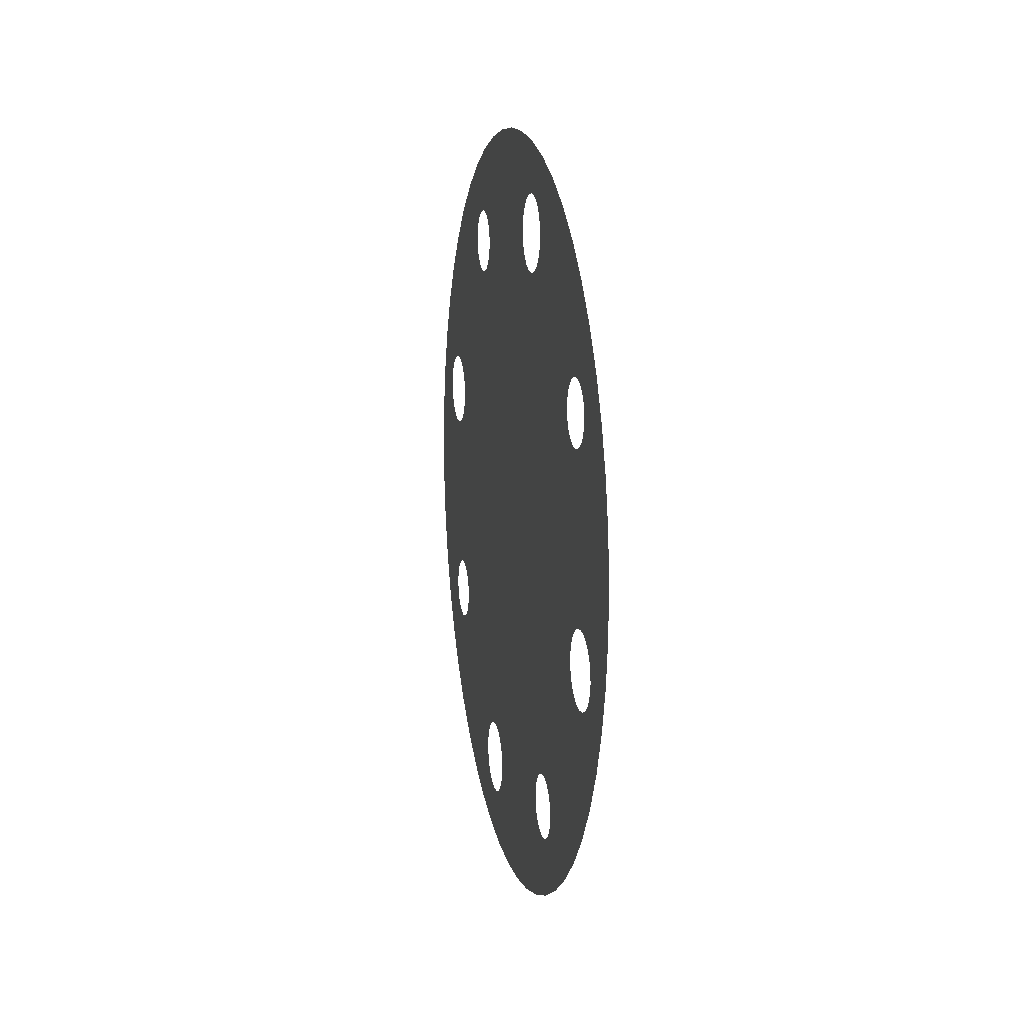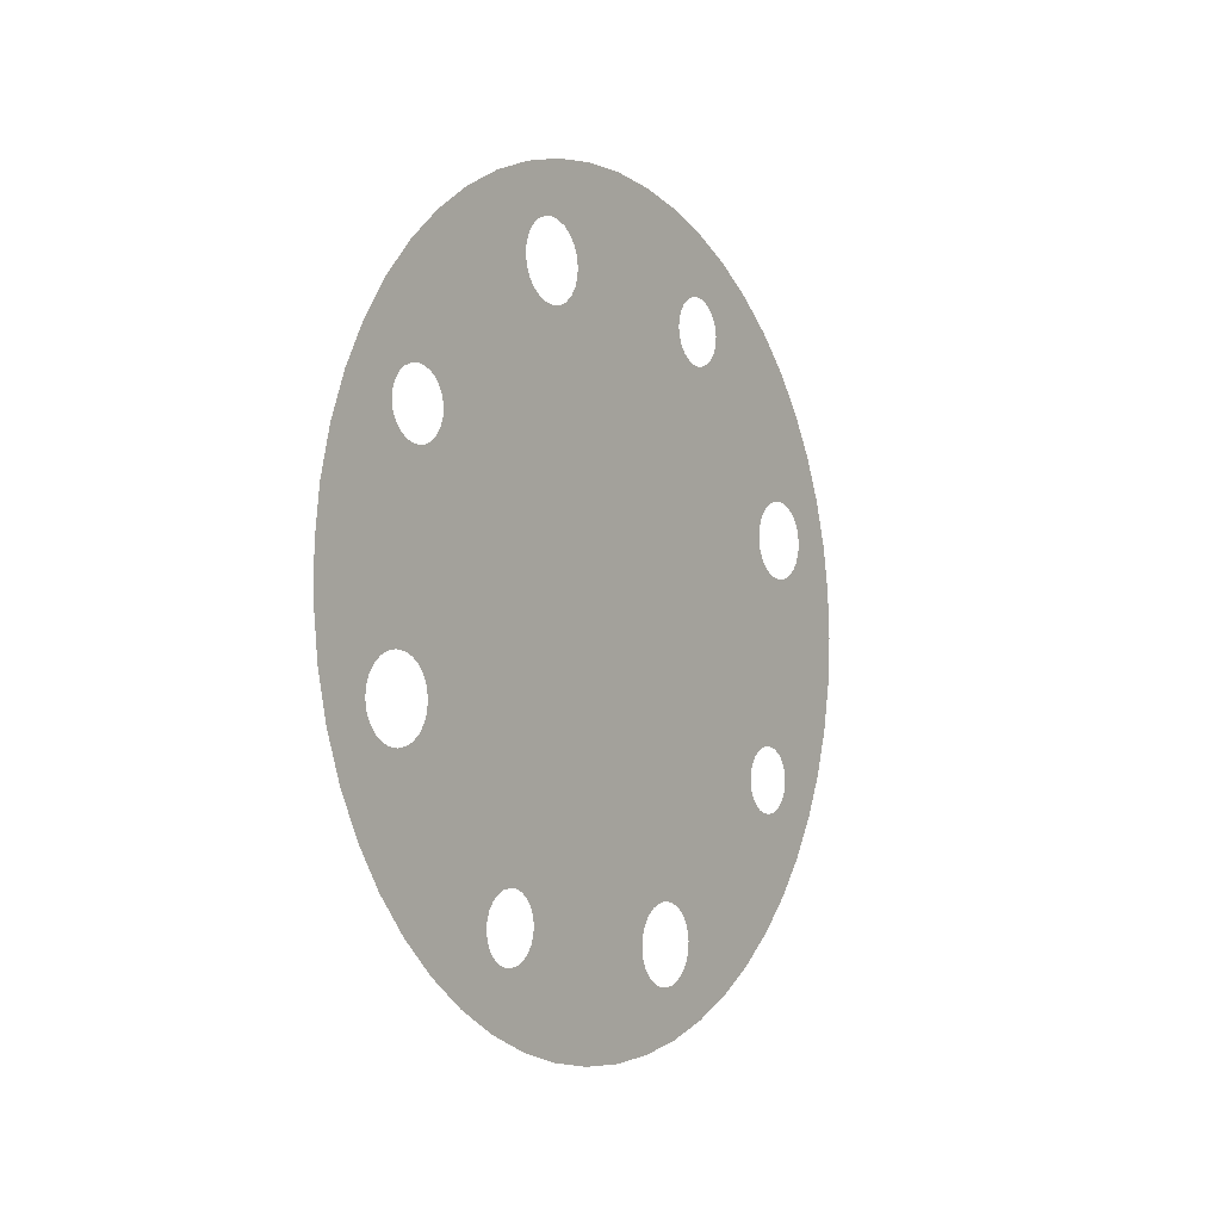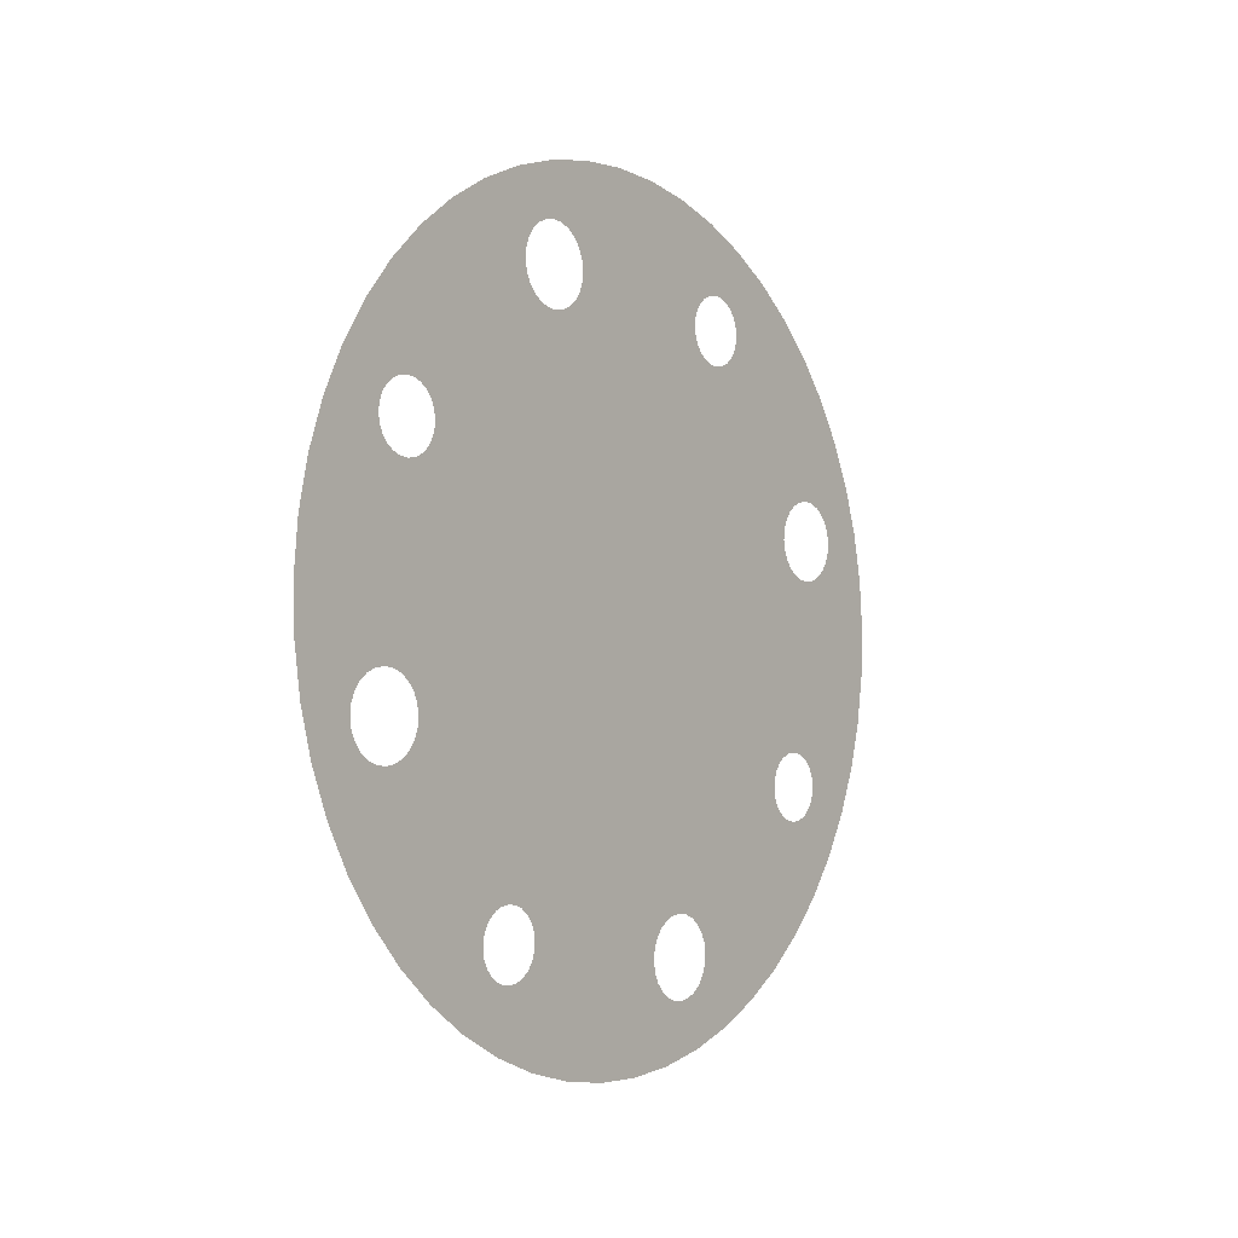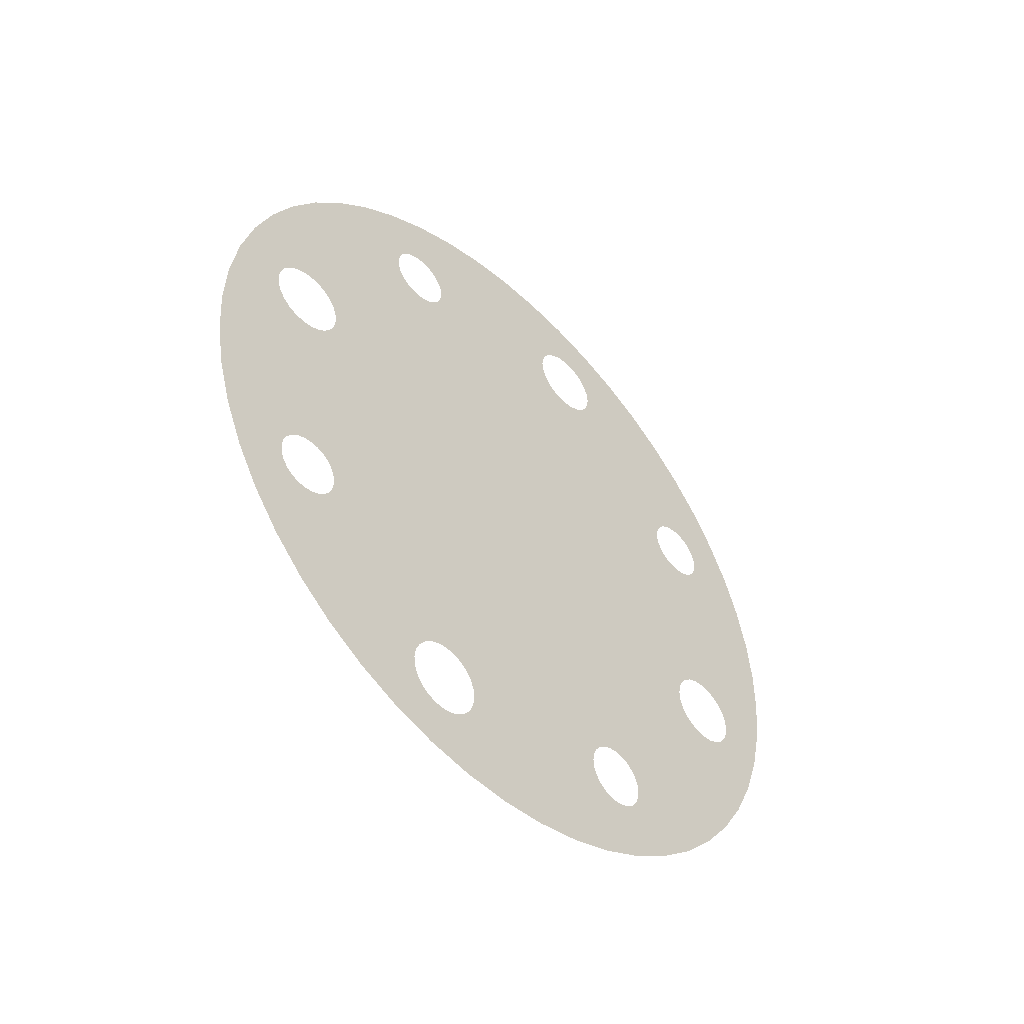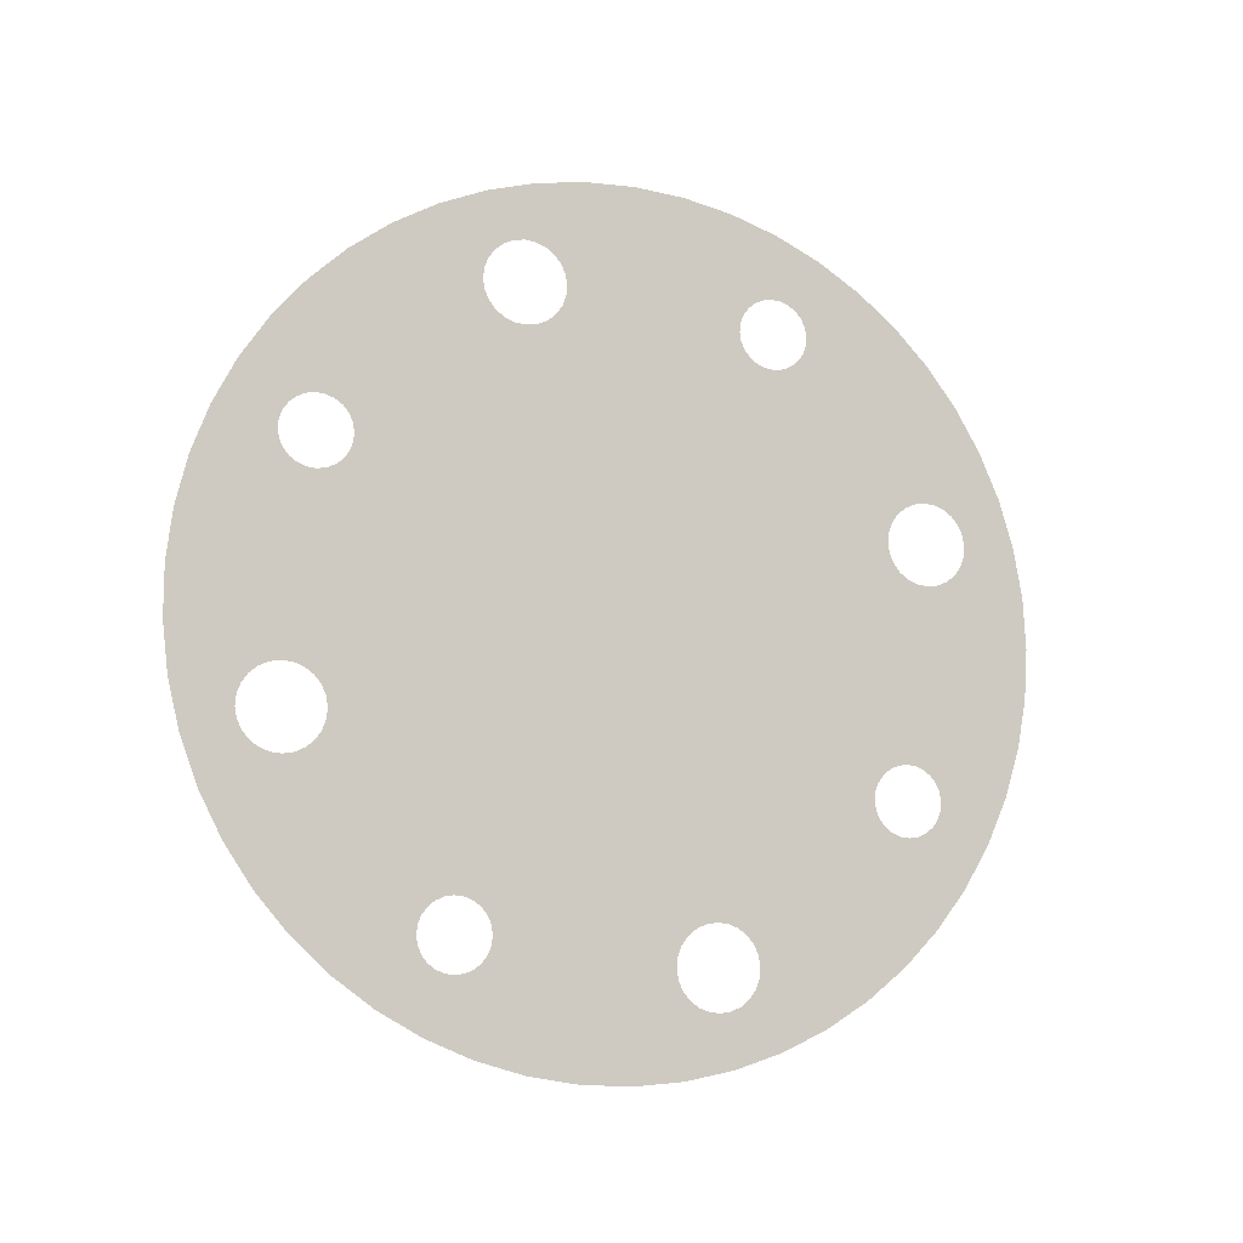
<metadata>
{"format":"obj","ext":"obj","renderer":"f3d","projection":"perspective","resolution":1024,"background":"white","views":[{"elev":11.6,"azim":-12.2,"up":"+Y"},{"elev":-4.7,"azim":34.1,"up":"+Z"},{"elev":-3.5,"azim":37.5,"up":"+Y"},{"elev":-47.6,"azim":-135.5,"up":"+Z"},{"elev":-10.2,"azim":70.0,"up":"+Z"}]}
</metadata>
<code>
v 0.0245 0.0103 -0.1808
v 0.0245 0.01047 -0.1813
v 0.0245 0.0105 -0.1808
v 0.0245 0.01049 -0.1807
v 0.0245 0.01043 -0.1796
v 0.0245 0.008631 -0.1752
v 0.0245 0.007554 -0.1816
v 0.0245 0.008869 -0.1782
v 0.0245 0.01022 -0.1784
v 0.0245 0.01042 -0.182
v 0.0245 0.009873 -0.1772
v 0.0245 0.0102 -0.1832
v 0.0245 0.009388 -0.1761
v 0.0245 0.008822 -0.1751
v 0.0245 0.008775 -0.1751
v 0.0245 0.008467 -0.1747
v 0.0245 0.008042 -0.1741
v 0.0245 0.005881 -0.176
v 0.0245 0.0072 -0.1732
v 0.0245 0.00626 -0.1724
v 0.0245 0.009844 -0.1844
v 0.0245 0.005666 -0.1721
v 0.0245 0.008663 -0.1853
v 0.0245 0.009557 -0.185
v 0.0245 0.009349 -0.1855
v 0.0245 0.008932 -0.1862
v 0.0245 0.004976 -0.1864
v 0.0245 0.007541 -0.1854
v 0.0245 0.008727 -0.1865
v 0.0245 0.007986 -0.1875
v 0.0245 0.007137 -0.1883
v 0.0245 0.006191 -0.1891
v 0.0245 0.005857 -0.1893
v 0.0245 0.007322 -0.1854
v 0.0245 0.007102 -0.1854
v 0.0245 0.006894 -0.1853
v 0.0245 0.006714 -0.1852
v 0.0245 0.007744 -0.1853
v 0.0245 0.006574 -0.185
v 0.0245 0.007916 -0.1851
v 0.0245 0.006483 -0.1848
v 0.0245 0.008045 -0.1849
v 0.0245 0.008124 -0.1847
v 0.0245 0.008146 -0.1845
v 0.0245 0.008111 -0.1843
v 0.0245 0.008019 -0.1841
v 0.0245 0.007879 -0.1839
v 0.0245 0.007699 -0.1838
v 0.0245 0.007491 -0.1837
v 0.0245 0.007271 -0.1837
v 0.0245 0.006447 -0.1846
v 0.0245 0.007052 -0.1837
v 0.0245 0.003867 -0.1827
v 0.0245 0.006849 -0.1838
v 0.0245 0.006469 -0.1843
v 0.0245 0.006678 -0.184
v 0.0245 0.006548 -0.1841
v 0.0245 0.002194 -0.1771
v 0.0245 0.006953 -0.1787
v 0.0245 0.006911 -0.1785
v 0.0245 0.006938 -0.1782
v 0.0245 0.00703 -0.178
v 0.0245 0.00706 -0.179
v 0.0245 0.007183 -0.1778
v 0.0245 0.007226 -0.1792
v 0.0245 0.007385 -0.1776
v 0.0245 0.007437 -0.1793
v 0.0245 0.007623 -0.1775
v 0.0245 0.007682 -0.1794
v 0.0245 0.007941 -0.1794
v 0.0245 0.008199 -0.1794
v 0.0245 0.008437 -0.1793
v 0.0245 0.008639 -0.1791
v 0.0245 0.008792 -0.1789
v 0.0245 0.008884 -0.1787
v 0.0245 0.00891 -0.1784
v 0.0245 0.007881 -0.1774
v 0.0245 0.008761 -0.1779
v 0.0245 0.00814 -0.1775
v 0.0245 0.008596 -0.1777
v 0.0245 0.008384 -0.1776
v 0.0245 0.004786 -0.1741
v 0.0245 0.004657 -0.1743
v 0.0245 0.004865 -0.1739
v 0.0245 0.004485 -0.1744
v 0.0245 0.004887 -0.1737
v 0.0245 0.004282 -0.1745
v 0.0245 0.004852 -0.1735
v 0.0245 0.004063 -0.1746
v 0.0245 0.003843 -0.1745
v 0.0245 0.003635 -0.1745
v 0.0245 0.003455 -0.1743
v 0.0245 0.003315 -0.1742
v 0.0245 0.003224 -0.1739
v 0.0245 0.004772 -0.1723
v 0.0245 0.00476 -0.1733
v 0.0245 0.00462 -0.1731
v 0.0245 0.005236 -0.1718
v 0.0245 0.00444 -0.173
v 0.0245 0.004502 -0.1714
v 0.0245 0.004233 -0.1729
v 0.0245 0.004012 -0.1729
v 0.0245 0.004142 -0.1713
v 0.0245 0.003793 -0.1729
v 0.0245 0.001085 -0.1734
v 0.0245 0.002993 -0.1709
v 0.0245 0.00359 -0.173
v 0.0245 0.001806 -0.1706
v 0.0245 0.003419 -0.1731
v 0.0245 0.003289 -0.1733
v 0.0245 0.00321 -0.1735
v 0.0245 0.003188 -0.1737
v 0.0245 0.0008221 -0.1705
v 0.0245 0.0002579 -0.1707
v 0.0245 0.0005966 -0.1705
v 0.0245 -0.004476 -0.1751
v 0.0245 -0.001766 -0.174
v 0.0245 0.0002035 -0.1705
v 0.0245 -0.0006174 -0.1705
v 0.0245 -0.001819 -0.1707
v 0.0245 -0.002992 -0.171
v 0.0245 -0.004119 -0.1715
v 0.0245 -0.005185 -0.1721
v 0.0245 -0.005303 -0.1724
v 0.0245 -0.002342 -0.1721
v 0.0245 -0.005359 -0.1722
v 0.0245 -0.005853 -0.1725
v 0.0245 -0.006175 -0.1728
v 0.0245 -0.007075 -0.1736
v 0.0245 -0.007871 -0.1745
v 0.0245 -0.008434 -0.1753
v 0.0245 -0.002085 -0.1721
v 0.0245 -0.00258 -0.1722
v 0.0245 -0.001825 -0.1721
v 0.0245 -0.002783 -0.1724
v 0.0245 -0.001581 -0.1722
v 0.0245 -0.002935 -0.1726
v 0.0245 -0.003028 -0.1729
v 0.0245 -0.003054 -0.1731
v 0.0245 -0.003012 -0.1734
v 0.0245 -0.002905 -0.1736
v 0.0245 -0.00274 -0.1738
v 0.0245 -0.001369 -0.1724
v 0.0245 -0.001204 -0.1726
v 0.0245 -0.001097 -0.1728
v 0.0245 -0.002528 -0.174
v 0.0245 -0.002284 -0.1741
v 0.0245 -0.001055 -0.1731
v 0.0245 -0.002024 -0.1741
v 0.0245 -0.001081 -0.1733
v 0.0245 -0.001174 -0.1736
v 0.0245 -0.001528 -0.1739
v 0.0245 -0.001326 -0.1738
v 0.0245 -0.006074 -0.1765
v 0.0245 -0.005983 -0.1767
v 0.0245 -0.006214 -0.1763
v 0.0245 -0.006394 -0.1762
v 0.0245 -0.006602 -0.1761
v 0.0245 -0.006822 -0.1761
v 0.0245 -0.005947 -0.1769
v 0.0245 -0.007041 -0.1761
v 0.0245 -0.003367 -0.1788
v 0.0245 -0.005969 -0.1772
v 0.0245 -0.006048 -0.1774
v 0.0245 -0.006178 -0.1775
v 0.0245 -0.006349 -0.1777
v 0.0245 -0.006552 -0.1778
v 0.0245 -0.008163 -0.1762
v 0.0245 -0.007244 -0.1762
v 0.0245 -0.007416 -0.1764
v 0.0245 -0.007545 -0.1766
v 0.0245 -0.007624 -0.1768
v 0.0245 -0.007646 -0.177
v 0.0245 -0.007611 -0.1772
v 0.0245 -0.008554 -0.1755
v 0.0245 -0.009073 -0.1765
v 0.0245 -0.009113 -0.1766
v 0.0245 -0.007054 -0.1799
v 0.0245 -0.007519 -0.1774
v 0.0245 -0.00954 -0.1777
v 0.0245 -0.007379 -0.1776
v 0.0245 -0.009831 -0.1789
v 0.0245 -0.007199 -0.1777
v 0.0245 -0.009979 -0.1801
v 0.0245 -0.006992 -0.1778
v 0.0245 -0.006771 -0.1778
v 0.0245 -0.009982 -0.1808
v 0.0245 -0.001694 -0.1844
v 0.0245 -0.005381 -0.1855
v 0.0245 -0.006453 -0.1828
v 0.0245 -0.000585 -0.1881
v 0.0245 0.002266 -0.1875
v 0.0245 0.002524 -0.1874
v 0.0245 0.002028 -0.1876
v 0.0245 0.001826 -0.1877
v 0.0245 0.001674 -0.1879
v 0.0245 0.001581 -0.1882
v 0.0245 0.002784 -0.1874
v 0.0245 0.001555 -0.1884
v 0.0245 0.003028 -0.1875
v 0.0245 0.00324 -0.1877
v 0.0245 0.003405 -0.1879
v 0.0245 0.003512 -0.1881
v 0.0245 0.003554 -0.1884
v 0.0245 0.003528 -0.1886
v 0.0245 0.003435 -0.1889
v 0.0245 0.005161 -0.1897
v 0.0245 0.003283 -0.1891
v 0.0245 0.004062 -0.1903
v 0.0245 0.00308 -0.1893
v 0.0245 0.002842 -0.1894
v 0.0245 0.00291 -0.1906
v 0.0245 0.002585 -0.1894
v 0.0245 0.002325 -0.1894
v 0.0245 0.001721 -0.1909
v 0.0245 0.002081 -0.1893
v 0.0245 0.0005109 -0.191
v 0.0245 0.001869 -0.1891
v 0.0245 0.0002981 -0.191
v 0.0245 0.001704 -0.1889
v 0.0245 0.001597 -0.1887
v 0.0245 -0.0007029 -0.191
v 0.0245 -0.001903 -0.1908
v 0.0245 -0.003073 -0.1904
v 0.0245 -0.004272 -0.1892
v 0.0245 -0.003293 -0.1886
v 0.0245 -0.004 -0.1901
v 0.0245 -0.004197 -0.19
v 0.0245 -0.005182 -0.1894
v 0.0245 -0.003512 -0.1886
v 0.0245 -0.00309 -0.1885
v 0.0245 -0.003733 -0.1886
v 0.0245 -0.002919 -0.1884
v 0.0245 -0.00394 -0.1885
v 0.0245 -0.002789 -0.1882
v 0.0245 -0.00412 -0.1884
v 0.0245 -0.00271 -0.188
v 0.0245 -0.002688 -0.1878
v 0.0245 -0.002724 -0.1876
v 0.0245 -0.00426 -0.1882
v 0.0245 -0.002815 -0.1873
v 0.0245 -0.002955 -0.1872
v 0.0245 -0.003135 -0.187
v 0.0245 -0.003343 -0.187
v 0.0245 -0.003563 -0.1869
v 0.0245 -0.003782 -0.187
v 0.0245 -0.003985 -0.1871
v 0.0245 -0.004157 -0.1872
v 0.0245 -0.004286 -0.1874
v 0.0245 -0.004365 -0.1876
v 0.0245 -0.004387 -0.1878
v 0.0245 -0.004352 -0.188
v 0.0245 -0.005258 -0.1894
v 0.0245 -0.006242 -0.1887
v 0.0245 -0.007134 -0.1879
v 0.0245 -0.007923 -0.1869
v 0.0245 -0.00831 -0.1864
v 0.0245 -0.007381 -0.1841
v 0.0245 -0.00764 -0.184
v 0.0245 -0.007884 -0.1839
v 0.0245 -0.008597 -0.1859
v 0.0245 -0.008096 -0.1838
v 0.0245 -0.007123 -0.184
v 0.0245 -0.009147 -0.1848
v 0.0245 -0.008261 -0.1836
v 0.0245 -0.008369 -0.1833
v 0.0245 -0.009566 -0.1837
v 0.0245 -0.00841 -0.1831
v 0.0245 -0.006885 -0.1839
v 0.0245 -0.009846 -0.1825
v 0.0245 -0.008384 -0.1828
v 0.0245 -0.008292 -0.1826
v 0.0245 -0.009984 -0.1813
v 0.0245 -0.008139 -0.1824
v 0.0245 -0.006683 -0.1837
v 0.0245 -0.007937 -0.1822
v 0.0245 -0.007699 -0.1821
v 0.0245 -0.00653 -0.1835
v 0.0245 -0.006438 -0.1833
v 0.0245 -0.006411 -0.183
v 0.0245 -0.00656 -0.1825
v 0.0245 -0.007441 -0.1821
v 0.0245 -0.006726 -0.1823
v 0.0245 -0.007182 -0.1821
v 0.0245 -0.006937 -0.1822
f 1 3 2
f 3 1 4
f 1 5 4
f 1 6 5
f 1 2 7
f 6 1 8
f 6 9 5
f 7 2 10
f 6 11 9
f 7 10 12
f 11 6 13
f 6 14 13
f 6 15 14
f 15 6 16
f 6 17 16
f 6 18 17
f 18 19 17
f 18 20 19
f 7 12 21
f 18 22 20
f 23 7 21
f 23 21 24
f 25 23 24
f 23 25 26
f 27 23 26
f 23 27 28
f 27 26 29
f 30 27 29
f 27 30 31
f 32 27 31
f 32 33 27
f 27 34 28
f 27 35 34
f 35 27 36
f 36 27 37
f 23 28 38
f 27 39 37
f 40 23 38
f 27 41 39
f 23 40 42
f 23 42 43
f 44 23 43
f 44 45 23
f 45 7 23
f 45 46 7
f 7 46 47
f 7 47 48
f 7 48 49
f 7 49 50
f 41 27 51
f 52 7 50
f 53 7 52
f 27 53 51
f 54 53 52
f 51 53 55
f 53 54 56
f 53 57 55
f 53 56 57
f 53 58 7
f 58 18 7
f 7 18 59
f 18 60 59
f 18 61 60
f 61 18 62
f 7 59 63
f 18 64 62
f 65 7 63
f 18 66 64
f 7 65 67
f 66 18 68
f 7 67 69
f 70 7 69
f 7 70 71
f 1 7 71
f 72 1 71
f 1 72 73
f 1 73 74
f 75 1 74
f 1 75 76
f 1 76 8
f 18 77 68
f 18 6 77
f 6 8 78
f 6 79 77
f 80 6 78
f 6 81 79
f 81 6 80
f 18 83 82
f 18 82 84
f 83 18 85
f 86 18 84
f 18 87 85
f 88 18 86
f 18 89 87
f 58 89 18
f 89 58 90
f 58 91 90
f 58 92 91
f 58 93 92
f 58 94 93
f 88 95 18
f 95 88 96
f 95 22 18
f 95 96 97
f 95 98 22
f 95 97 99
f 98 95 100
f 101 95 99
f 95 101 102
f 95 103 100
f 95 102 104
f 95 105 103
f 105 95 104
f 105 106 103
f 105 104 107
f 105 108 106
f 109 105 107
f 105 109 110
f 105 110 111
f 112 105 111
f 105 112 94
f 113 108 105
f 113 105 114
f 115 113 114
f 105 94 58
f 116 105 58
f 105 116 117
f 115 114 118
f 114 119 118
f 114 120 119
f 120 114 121
f 114 122 121
f 114 123 122
f 123 114 124
f 114 125 124
f 123 124 126
f 126 124 127
f 124 128 127
f 124 116 128
f 116 129 128
f 116 130 129
f 131 130 116
f 114 132 125
f 124 125 133
f 132 114 134
f 124 133 135
f 114 136 134
f 137 124 135
f 124 137 138
f 124 138 139
f 116 124 139
f 116 139 140
f 141 116 140
f 116 141 142
f 114 143 136
f 114 144 143
f 145 144 114
f 116 142 146
f 145 114 105
f 147 116 146
f 148 145 105
f 116 147 149
f 148 105 150
f 116 149 117
f 105 151 150
f 105 117 152
f 105 153 151
f 153 105 152
f 116 155 154
f 116 154 156
f 116 156 157
f 158 116 157
f 116 158 159
f 116 160 155
f 116 159 161
f 160 116 162
f 160 162 163
f 163 162 164
f 162 165 164
f 162 166 165
f 162 167 166
f 168 116 161
f 168 161 169
f 170 168 169
f 171 168 170
f 171 172 168
f 168 172 173
f 168 173 174
f 116 58 162
f 131 116 168
f 175 131 168
f 175 168 176
f 168 177 176
f 53 162 58
f 178 168 174
f 168 178 177
f 178 174 179
f 178 180 177
f 181 178 179
f 178 182 180
f 178 181 183
f 182 178 184
f 178 183 185
f 186 178 185
f 178 186 167
f 178 167 162
f 178 187 184
f 188 178 162
f 188 189 178
f 189 190 178
f 188 162 53
f 27 188 53
f 188 27 191
f 27 192 191
f 27 193 192
f 191 192 194
f 191 194 195
f 191 195 196
f 197 191 196
f 193 27 198
f 191 197 199
f 27 200 198
f 27 201 200
f 201 27 202
f 27 203 202
f 27 204 203
f 33 204 27
f 33 205 204
f 206 205 33
f 206 33 207
f 208 206 207
f 208 207 209
f 210 208 209
f 210 209 211
f 211 209 212
f 211 212 213
f 212 214 213
f 212 215 214
f 215 216 214
f 215 217 216
f 217 218 216
f 217 219 218
f 218 219 220
f 219 221 220
f 219 191 221
f 191 199 221
f 191 219 222
f 191 222 223
f 224 191 223
f 225 191 224
f 191 225 226
f 225 224 227
f 228 225 227
f 225 228 229
f 225 230 226
f 191 226 231
f 225 232 230
f 233 191 231
f 225 234 232
f 191 233 235
f 225 236 234
f 191 235 237
f 238 191 237
f 239 191 238
f 236 225 240
f 188 191 239
f 241 188 239
f 242 188 241
f 242 243 188
f 188 243 244
f 188 244 245
f 189 188 245
f 189 245 246
f 247 189 246
f 189 247 248
f 189 248 249
f 250 189 249
f 189 250 251
f 189 251 252
f 225 189 252
f 225 252 240
f 189 225 229
f 189 229 253
f 254 189 253
f 189 254 255
f 256 189 255
f 256 257 189
f 257 258 189
f 257 259 258
f 260 259 257
f 260 257 261
f 262 260 261
f 189 258 263
f 262 261 264
f 262 264 265
f 264 266 265
f 264 267 266
f 267 268 266
f 189 263 269
f 267 270 268
f 268 270 271
f 270 272 271
f 270 273 272
f 273 274 272
f 189 269 275
f 273 187 274
f 187 276 274
f 187 277 276
f 278 189 275
f 279 189 278
f 279 280 189
f 189 280 190
f 178 277 187
f 178 190 281
f 277 178 282
f 178 281 283
f 178 284 282
f 285 178 283
f 178 285 284

</code>
